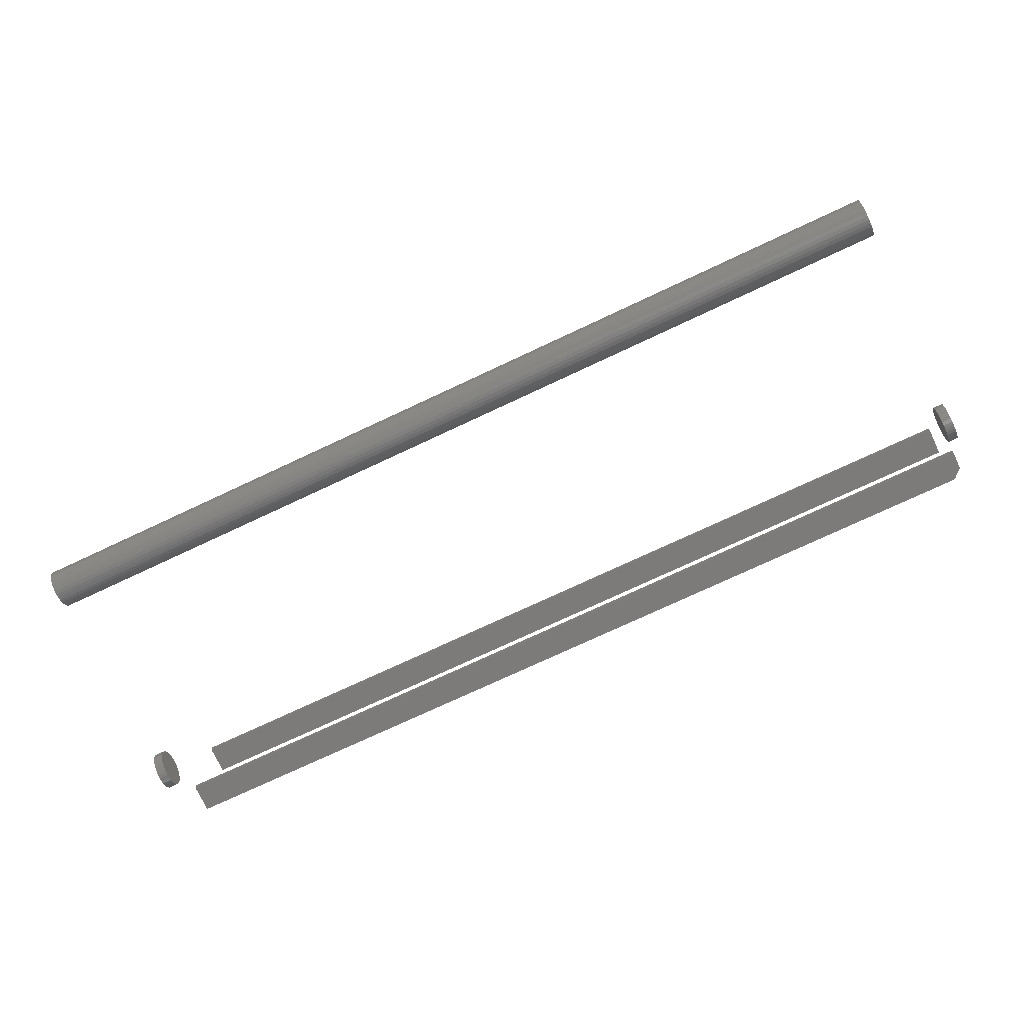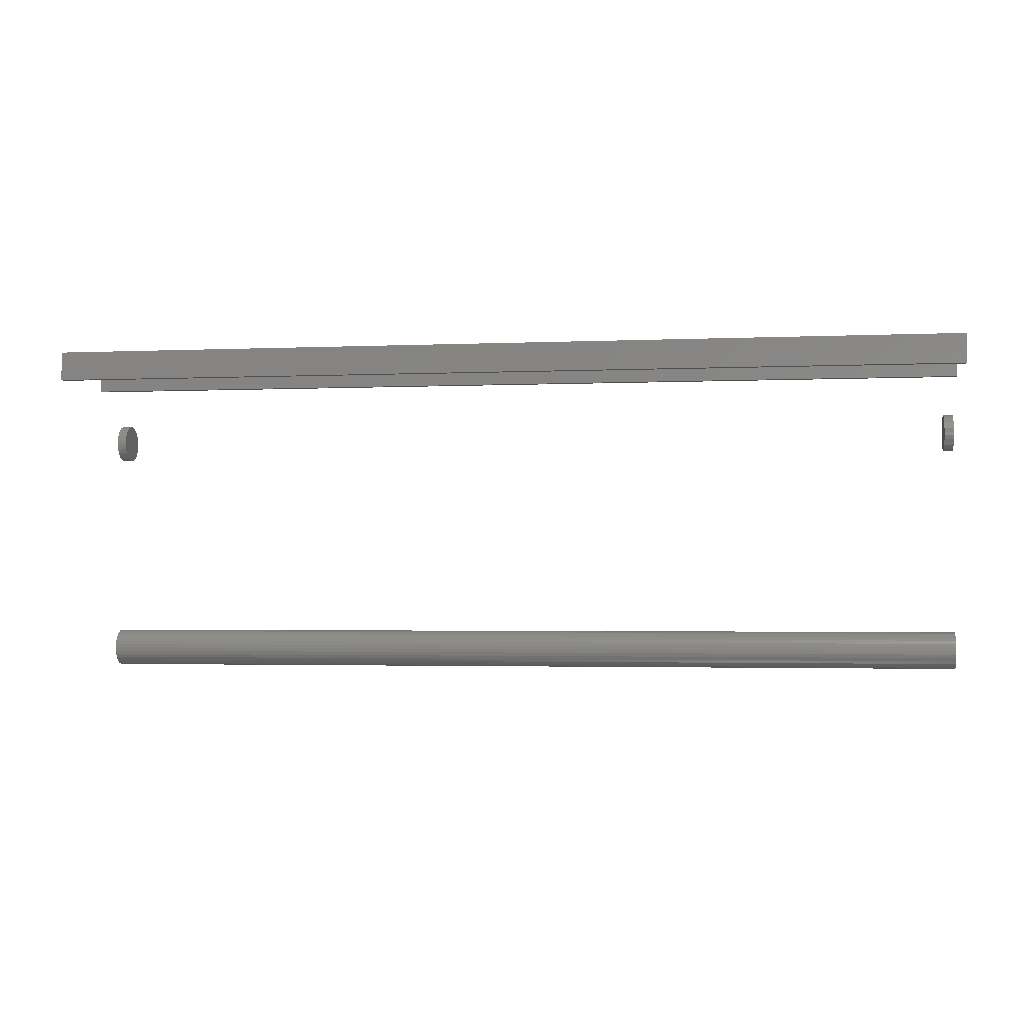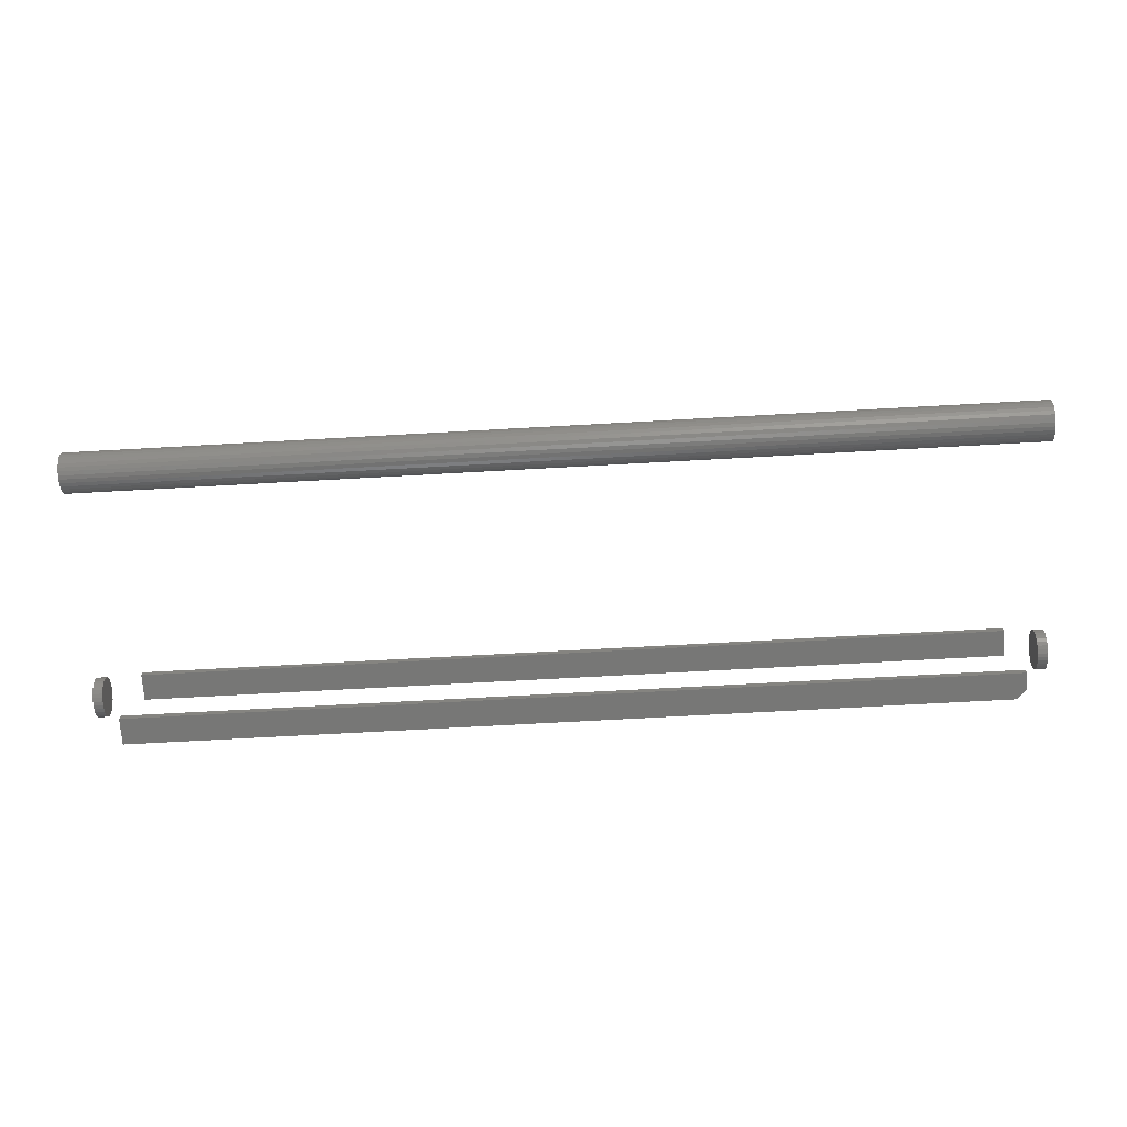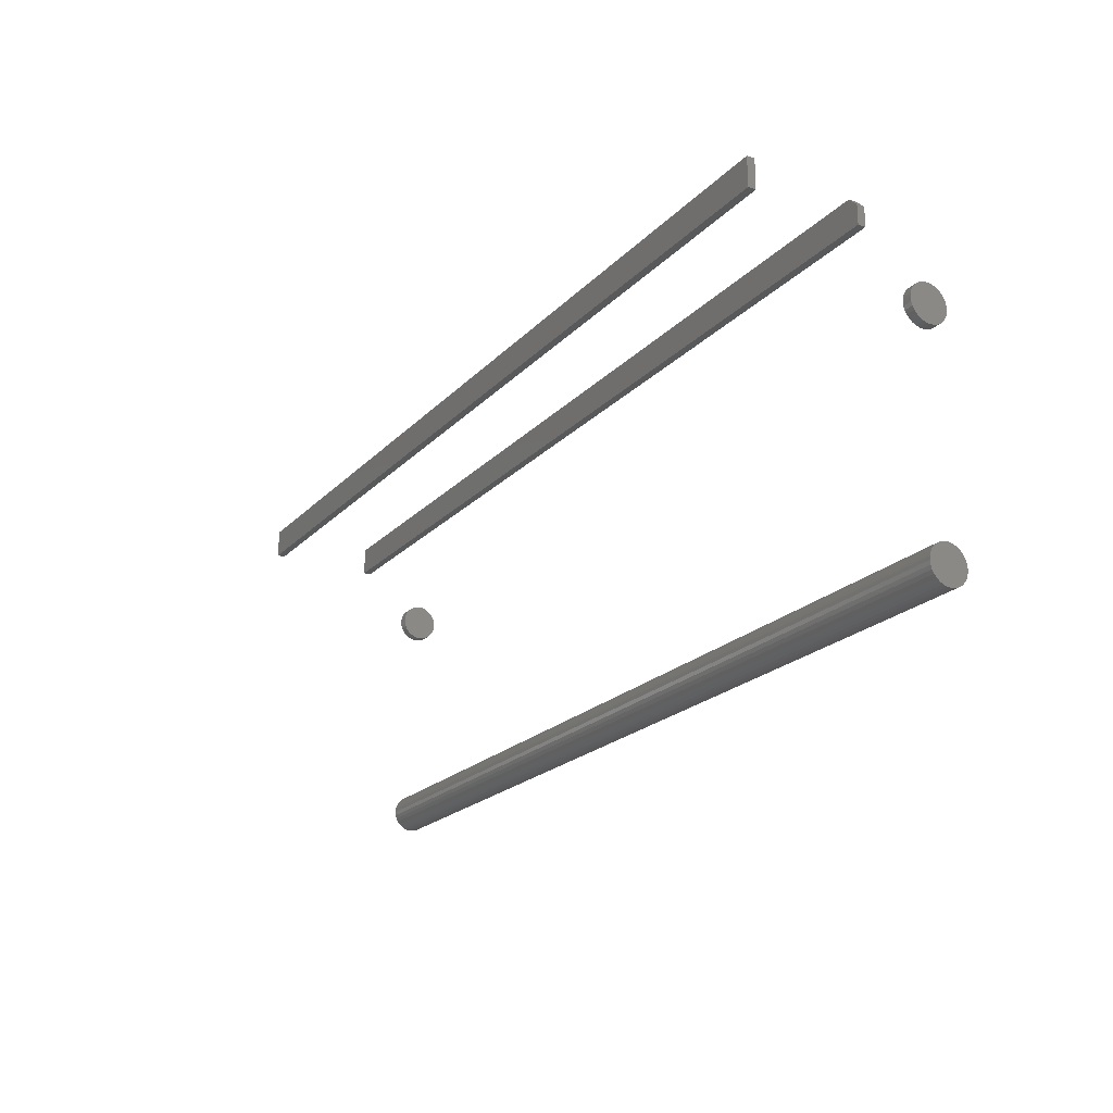
<metadata>
{"format":"stl","ext":"stl","renderer":"f3d","projection":"perspective","resolution":1024,"background":"white","views":[{"elev":-74.9,"azim":25.1,"up":"+Z"},{"elev":-2.6,"azim":9.0,"up":"+Y"},{"elev":-69.5,"azim":3.2,"up":"+Z"},{"elev":-21.5,"azim":59.1,"up":"+Y"}]}
</metadata>
<code>
# stl→obj: 274 verts, 524 faces
v 0.75 0.2734 0.2812
v 0.75 0.3203 0.2812
v 0.75 0.2734 0.2936
v 0.75 0.3203 0.2936
v -0.75 0.2734 0.2812
v -0.75 0.2734 0.2936
v -0.75 0.3203 0.2812
v -0.75 0.3203 0.2936
v 0.75 0.2734 0.1016
v 0.75 0.3047 0.1016
v 0.75 0.2734 0.1139
v 0.75 0.3047 0.1139
v -0.75 0.3203 0.1139
v -0.75 0.2734 0.1139
v 0.7344 0.3203 0.1139
v -0.75 0.3203 0.1016
v 0.7344 0.3203 0.1016
v -0.75 0.2734 0.1016
v 0.7344 0.1562 3.867e-18
v 0.75 0.1562 3.867e-18
v 0.7344 0.1569 0.006161
v 0.75 0.1569 0.006161
v 0.7344 0.1587 0.01208
v 0.75 0.1587 0.01208
v 0.7344 0.1616 0.01754
v 0.75 0.1616 0.01754
v 0.7344 0.1655 0.02233
v 0.75 0.1655 0.02233
v 0.7344 0.1703 0.02626
v 0.75 0.1703 0.02626
v 0.7344 0.1757 0.02918
v 0.75 0.1757 0.02918
v 0.7344 0.1817 0.03097
v 0.75 0.1817 0.03097
v 0.7344 0.1878 0.03158
v 0.75 0.1878 0.03158
v 0.7344 0.194 0.03097
v 0.75 0.194 0.03097
v 0.7344 0.1999 0.02918
v 0.75 0.1999 0.02918
v 0.7344 0.2054 0.02626
v 0.75 0.2054 0.02626
v 0.7344 0.2102 0.02233
v 0.75 0.2102 0.02233
v 0.7344 0.2141 0.01754
v 0.75 0.2141 0.01754
v 0.7344 0.217 0.01208
v 0.75 0.217 0.01208
v 0.7344 0.2188 0.006161
v 0.75 0.2188 0.006161
v 0.7344 0.2194 -1.16e-17
v 0.75 0.2194 -3.867e-18
v -0.75 0.1562 3.867e-18
v -0.7344 0.1562 3.867e-18
v -0.75 0.1569 0.006161
v -0.7344 0.1569 0.006161
v -0.75 0.1587 0.01208
v -0.7344 0.1587 0.01208
v -0.75 0.1616 0.01754
v -0.7344 0.1616 0.01754
v -0.75 0.1655 0.02233
v -0.7344 0.1655 0.02233
v -0.75 0.1703 0.02626
v -0.7344 0.1703 0.02626
v -0.75 0.1757 0.02918
v -0.7344 0.1757 0.02918
v -0.75 0.1817 0.03097
v -0.7344 0.1817 0.03097
v -0.75 0.1878 0.03158
v -0.7344 0.1878 0.03158
v -0.75 0.194 0.03097
v -0.7344 0.194 0.03097
v -0.75 0.1999 0.02918
v -0.7344 0.1999 0.02918
v -0.75 0.2054 0.02626
v -0.7344 0.2054 0.02626
v -0.75 0.2102 0.02233
v -0.7344 0.2102 0.02233
v -0.75 0.2141 0.01754
v -0.7344 0.2141 0.01754
v -0.75 0.217 0.01208
v -0.7344 0.217 0.01208
v -0.75 0.2188 0.006161
v -0.7344 0.2188 0.006161
v -0.75 0.2194 -3.867e-18
v -0.7344 0.2194 -3.867e-18
v 0.7344 0.2188 -0.006161
v 0.75 0.2188 -0.006161
v 0.7344 0.217 -0.01208
v 0.75 0.217 -0.01208
v 0.7344 0.2141 -0.01754
v 0.75 0.2141 -0.01754
v 0.7344 0.2102 -0.02233
v 0.75 0.2102 -0.02233
v 0.7344 0.2054 -0.02626
v 0.75 0.2054 -0.02626
v 0.7344 0.1999 -0.02918
v 0.75 0.1999 -0.02918
v 0.7344 0.194 -0.03097
v 0.75 0.194 -0.03097
v 0.7344 0.1878 -0.03158
v 0.75 0.1878 -0.03158
v 0.7344 0.1817 -0.03097
v 0.75 0.1817 -0.03097
v 0.7344 0.1757 -0.02918
v 0.75 0.1757 -0.02918
v 0.7344 0.1703 -0.02626
v 0.75 0.1703 -0.02626
v 0.7344 0.1655 -0.02233
v 0.75 0.1655 -0.02233
v 0.7344 0.1616 -0.01754
v 0.75 0.1616 -0.01754
v 0.7344 0.1587 -0.01208
v 0.75 0.1587 -0.01208
v 0.7344 0.1569 -0.006161
v 0.75 0.1569 -0.006161
v -0.75 0.2188 -0.006161
v -0.7344 0.2188 -0.006161
v -0.75 0.217 -0.01208
v -0.7344 0.217 -0.01208
v -0.75 0.2141 -0.01754
v -0.7344 0.2141 -0.01754
v -0.75 0.2102 -0.02233
v -0.7344 0.2102 -0.02233
v -0.75 0.2054 -0.02626
v -0.7344 0.2054 -0.02626
v -0.75 0.1999 -0.02918
v -0.7344 0.1999 -0.02918
v -0.75 0.194 -0.03097
v -0.7344 0.194 -0.03097
v -0.75 0.1878 -0.03158
v -0.7344 0.1878 -0.03158
v -0.75 0.1817 -0.03097
v -0.7344 0.1817 -0.03097
v -0.75 0.1757 -0.02918
v -0.7344 0.1757 -0.02918
v -0.75 0.1703 -0.02626
v -0.7344 0.1703 -0.02626
v -0.75 0.1655 -0.02233
v -0.7344 0.1655 -0.02233
v -0.75 0.1616 -0.01754
v -0.7344 0.1616 -0.01754
v -0.75 0.1587 -0.01208
v -0.7344 0.1587 -0.01208
v -0.75 0.1569 -0.006161
v -0.7344 0.1569 -0.006161
v -0.7344 -0.1872 -0.01595
v 0.7344 -0.1841 -0.01565
v -0.7344 -0.1841 -0.01565
v 0.7344 -0.1811 -0.01474
v -0.7344 -0.1811 -0.01474
v 0.7344 -0.1783 -0.01327
v -0.7344 -0.1783 -0.01327
v 0.7344 -0.1759 -0.01128
v -0.7344 -0.1759 -0.01128
v 0.7344 -0.1739 -0.008864
v -0.7344 -0.1739 -0.008864
v 0.7344 -0.1724 -0.006105
v -0.7344 -0.1724 -0.006105
v 0.7344 -0.1715 -0.003112
v -0.7344 -0.1715 -0.003112
v 0.7344 -0.1712 -2.911e-18
v -0.7344 -0.1712 -6.818e-18
v 0.7344 -0.1872 -0.01595
v -0.7344 -0.1903 -0.01565
v 0.7344 -0.1903 -0.01565
v -0.7344 -0.1933 -0.01474
v 0.7344 -0.1933 -0.01474
v -0.7344 -0.196 -0.01327
v 0.7344 -0.196 -0.01327
v -0.7344 -0.1985 -0.01128
v 0.7344 -0.1985 -0.01128
v -0.7344 -0.2004 -0.008864
v 0.7344 -0.2004 -0.008864
v -0.7344 -0.2019 -0.006105
v 0.7344 -0.2019 -0.006105
v -0.7344 -0.2028 -0.003112
v 0.7344 -0.2028 -0.003112
v -0.7344 -0.2031 9.97e-19
v 0.7344 -0.2031 9.97e-19
v -0.7344 -0.1872 0.01595
v 0.7344 -0.1903 0.01565
v -0.7344 -0.1903 0.01565
v 0.7344 -0.1933 0.01474
v -0.7344 -0.1933 0.01474
v 0.7344 -0.196 0.01327
v -0.7344 -0.196 0.01327
v 0.7344 -0.1985 0.01128
v -0.7344 -0.1985 0.01128
v 0.7344 -0.2004 0.008864
v -0.7344 -0.2004 0.008864
v 0.7344 -0.2019 0.006105
v -0.7344 -0.2019 0.006105
v 0.7344 -0.2028 0.003112
v -0.7344 -0.2028 0.003112
v 0.7344 -0.1872 0.01595
v -0.7344 -0.1841 0.01565
v 0.7344 -0.1841 0.01565
v -0.7344 -0.1811 0.01474
v 0.7344 -0.1811 0.01474
v -0.7344 -0.1783 0.01327
v 0.7344 -0.1783 0.01327
v -0.7344 -0.1759 0.01128
v 0.7344 -0.1759 0.01128
v -0.7344 -0.1739 0.008864
v 0.7344 -0.1739 0.008864
v -0.7344 -0.1724 0.006105
v 0.7344 -0.1724 0.006105
v -0.7344 -0.1715 0.003112
v 0.7344 -0.1715 0.003112
v 0.75 -0.1872 0.03158
v 0.75 -0.1933 0.03097
v 0.75 -0.1993 0.02918
v 0.75 -0.181 0.03097
v 0.75 -0.1751 0.02918
v 0.75 -0.2047 0.02626
v 0.75 -0.1696 0.02626
v 0.75 -0.2095 0.02233
v 0.75 -0.1648 0.02233
v 0.75 -0.2134 0.01754
v 0.75 -0.1609 0.01754
v 0.75 -0.2163 0.01208
v 0.75 -0.158 0.01208
v 0.75 -0.2181 0.006161
v 0.75 -0.1562 0.006161
v 0.75 -0.1562 -0.006161
v 0.75 -0.2163 -0.01208
v 0.75 -0.158 -0.01208
v 0.75 -0.2134 -0.01754
v 0.75 -0.1609 -0.01754
v 0.75 -0.2095 -0.02233
v 0.75 -0.1648 -0.02233
v 0.75 -0.2047 -0.02626
v 0.75 -0.1696 -0.02626
v 0.75 -0.1993 -0.02918
v 0.75 -0.1751 -0.02918
v 0.75 -0.1933 -0.03097
v 0.75 -0.1872 -0.03158
v 0.75 -0.181 -0.03097
v 0.75 -0.1556 -3.867e-18
v 0.75 -0.2188 3.867e-18
v 0.75 -0.2181 -0.006161
v -0.75 -0.1993 0.02918
v -0.75 -0.1933 0.03097
v -0.75 -0.1872 0.03158
v -0.75 -0.181 0.03097
v -0.75 -0.1751 0.02918
v -0.75 -0.2047 0.02626
v -0.75 -0.1696 0.02626
v -0.75 -0.2095 0.02233
v -0.75 -0.1648 0.02233
v -0.75 -0.2134 0.01754
v -0.75 -0.1609 0.01754
v -0.75 -0.2163 0.01208
v -0.75 -0.158 0.01208
v -0.75 -0.2181 0.006161
v -0.75 -0.1562 0.006161
v -0.75 -0.158 -0.01208
v -0.75 -0.2163 -0.01208
v -0.75 -0.1562 -0.006161
v -0.75 -0.2134 -0.01754
v -0.75 -0.1609 -0.01754
v -0.75 -0.2095 -0.02233
v -0.75 -0.1648 -0.02233
v -0.75 -0.2047 -0.02626
v -0.75 -0.1696 -0.02626
v -0.75 -0.1993 -0.02918
v -0.75 -0.1751 -0.02918
v -0.75 -0.1933 -0.03097
v -0.75 -0.1872 -0.03158
v -0.75 -0.181 -0.03097
v -0.75 -0.2181 -0.006161
v -0.75 -0.2188 3.867e-18
v -0.75 -0.1556 -3.867e-18
f 1 2 3
f 3 2 4
f 5 6 7
f 7 6 8
f 6 5 3
f 3 5 1
f 8 6 4
f 4 6 3
f 7 8 2
f 2 8 4
f 5 7 1
f 1 7 2
f 9 10 11
f 11 10 12
f 13 14 15
f 15 14 11
f 15 11 12
f 16 13 17
f 17 13 15
f 18 16 9
f 9 16 17
f 9 17 10
f 17 15 10
f 10 15 12
f 18 14 16
f 16 14 13
f 14 18 11
f 11 18 9
f 19 20 21
f 21 20 22
f 21 22 23
f 23 22 24
f 23 24 25
f 25 24 26
f 25 26 27
f 27 26 28
f 27 28 29
f 29 28 30
f 29 30 31
f 31 30 32
f 31 32 33
f 33 32 34
f 33 34 35
f 35 34 36
f 35 36 37
f 37 36 38
f 37 38 39
f 39 38 40
f 39 40 41
f 41 40 42
f 41 42 43
f 43 42 44
f 43 44 45
f 45 44 46
f 45 46 47
f 47 46 48
f 47 48 49
f 49 48 50
f 49 50 51
f 51 50 52
f 53 54 55
f 55 54 56
f 55 56 57
f 57 56 58
f 57 58 59
f 59 58 60
f 59 60 61
f 61 60 62
f 61 62 63
f 63 62 64
f 63 64 65
f 65 64 66
f 65 66 67
f 67 66 68
f 67 68 69
f 69 68 70
f 69 70 71
f 71 70 72
f 71 72 73
f 73 72 74
f 73 74 75
f 75 74 76
f 75 76 77
f 77 76 78
f 77 78 79
f 79 78 80
f 79 80 81
f 81 80 82
f 81 82 83
f 83 82 84
f 83 84 85
f 85 84 86
f 51 52 87
f 87 52 88
f 87 88 89
f 89 88 90
f 89 90 91
f 91 90 92
f 91 92 93
f 93 92 94
f 93 94 95
f 95 94 96
f 95 96 97
f 97 96 98
f 97 98 99
f 99 98 100
f 99 100 101
f 101 100 102
f 101 102 103
f 103 102 104
f 103 104 105
f 105 104 106
f 105 106 107
f 107 106 108
f 107 108 109
f 109 108 110
f 109 110 111
f 111 110 112
f 111 112 113
f 113 112 114
f 113 114 115
f 115 114 116
f 115 116 19
f 19 116 20
f 85 86 117
f 117 86 118
f 117 118 119
f 119 118 120
f 119 120 121
f 121 120 122
f 121 122 123
f 123 122 124
f 123 124 125
f 125 124 126
f 125 126 127
f 127 126 128
f 127 128 129
f 129 128 130
f 129 130 131
f 131 130 132
f 131 132 133
f 133 132 134
f 133 134 135
f 135 134 136
f 135 136 137
f 137 136 138
f 137 138 139
f 139 138 140
f 139 140 141
f 141 140 142
f 141 142 143
f 143 142 144
f 143 144 145
f 145 144 146
f 145 146 53
f 53 146 54
f 70 68 66
f 72 70 66
f 72 66 74
f 74 66 64
f 74 64 76
f 76 64 62
f 76 62 78
f 78 62 60
f 78 60 80
f 80 60 58
f 80 58 82
f 82 58 56
f 82 56 84
f 118 144 120
f 120 144 142
f 120 142 122
f 122 142 140
f 122 140 124
f 124 140 138
f 124 138 126
f 126 138 136
f 126 136 128
f 128 136 134
f 128 134 132
f 128 132 130
f 84 56 86
f 86 56 54
f 86 54 118
f 118 54 146
f 118 146 144
f 31 33 35
f 31 35 37
f 39 31 37
f 29 31 39
f 41 29 39
f 27 29 41
f 43 27 41
f 25 27 43
f 45 25 43
f 23 25 45
f 47 23 45
f 21 23 47
f 49 21 47
f 89 113 87
f 111 113 89
f 91 111 89
f 109 111 91
f 93 109 91
f 107 109 93
f 95 107 93
f 105 107 95
f 97 105 95
f 103 105 97
f 101 103 97
f 99 101 97
f 113 115 87
f 87 115 19
f 87 19 51
f 51 19 21
f 51 21 49
f 147 148 149
f 149 148 150
f 149 150 151
f 151 150 152
f 151 152 153
f 153 152 154
f 153 154 155
f 155 154 156
f 155 156 157
f 157 156 158
f 157 158 159
f 159 158 160
f 159 160 161
f 161 160 162
f 161 162 163
f 148 147 164
f 164 147 165
f 164 165 166
f 166 165 167
f 166 167 168
f 168 167 169
f 168 169 170
f 170 169 171
f 170 171 172
f 172 171 173
f 172 173 174
f 174 173 175
f 174 175 176
f 176 175 177
f 176 177 178
f 178 177 179
f 178 179 180
f 181 182 183
f 183 182 184
f 183 184 185
f 185 184 186
f 185 186 187
f 187 186 188
f 187 188 189
f 189 188 190
f 189 190 191
f 191 190 192
f 191 192 193
f 193 192 194
f 193 194 195
f 195 194 180
f 195 180 179
f 182 181 196
f 196 181 197
f 196 197 198
f 198 197 199
f 198 199 200
f 200 199 201
f 200 201 202
f 202 201 203
f 202 203 204
f 204 203 205
f 204 205 206
f 206 205 207
f 206 207 208
f 208 207 209
f 208 209 210
f 210 209 163
f 210 163 162
f 201 189 203
f 203 189 191
f 203 191 205
f 205 191 193
f 205 193 207
f 159 173 157
f 157 173 171
f 157 171 155
f 155 171 169
f 155 169 153
f 169 167 153
f 153 167 165
f 153 165 151
f 165 147 151
f 151 147 149
f 187 189 201
f 187 201 199
f 187 199 197
f 187 197 181
f 187 181 183
f 187 183 185
f 207 193 209
f 209 193 195
f 209 195 163
f 163 195 179
f 163 179 161
f 161 179 177
f 161 177 159
f 159 177 175
f 159 175 173
f 204 188 202
f 190 188 204
f 206 190 204
f 192 190 206
f 208 192 206
f 156 174 158
f 172 174 156
f 154 172 156
f 170 172 154
f 152 170 154
f 152 168 170
f 166 168 152
f 150 166 152
f 150 164 166
f 148 164 150
f 186 184 182
f 186 182 196
f 186 196 198
f 186 198 200
f 186 200 202
f 186 202 188
f 174 176 158
f 158 176 178
f 158 178 160
f 160 178 180
f 160 180 162
f 162 180 194
f 162 194 210
f 210 194 192
f 210 192 208
f 36 34 32
f 38 36 32
f 38 32 40
f 40 32 30
f 40 30 42
f 42 30 28
f 42 28 44
f 44 28 26
f 44 26 46
f 46 26 24
f 46 24 48
f 48 24 22
f 48 22 50
f 88 114 90
f 90 114 112
f 90 112 92
f 92 112 110
f 92 110 94
f 94 110 108
f 94 108 96
f 96 108 106
f 96 106 98
f 98 106 104
f 98 104 102
f 98 102 100
f 50 22 52
f 52 22 20
f 52 20 88
f 88 20 116
f 88 116 114
f 65 67 69
f 65 69 71
f 73 65 71
f 63 65 73
f 75 63 73
f 61 63 75
f 77 61 75
f 59 61 77
f 79 59 77
f 57 59 79
f 81 57 79
f 55 57 81
f 83 55 81
f 119 143 117
f 141 143 119
f 121 141 119
f 139 141 121
f 123 139 121
f 137 139 123
f 125 137 123
f 135 137 125
f 127 135 125
f 133 135 127
f 131 133 127
f 129 131 127
f 143 145 117
f 117 145 53
f 117 53 85
f 85 53 55
f 85 55 83
f 211 212 213
f 214 211 213
f 214 213 215
f 215 213 216
f 215 216 217
f 217 216 218
f 217 218 219
f 219 218 220
f 219 220 221
f 221 220 222
f 221 222 223
f 223 222 224
f 223 224 225
f 226 227 228
f 228 227 229
f 228 229 230
f 230 229 231
f 230 231 232
f 232 231 233
f 232 233 234
f 234 233 235
f 234 235 236
f 236 235 237
f 236 237 238
f 236 238 239
f 225 224 240
f 240 224 241
f 240 241 226
f 226 241 242
f 226 242 227
f 243 244 245
f 243 245 246
f 247 243 246
f 248 243 247
f 249 248 247
f 250 248 249
f 251 250 249
f 252 250 251
f 253 252 251
f 254 252 253
f 255 254 253
f 256 254 255
f 257 256 255
f 258 259 260
f 261 259 258
f 262 261 258
f 263 261 262
f 264 263 262
f 265 263 264
f 266 265 264
f 267 265 266
f 268 267 266
f 269 267 268
f 270 269 268
f 271 270 268
f 259 272 260
f 260 272 273
f 260 273 274
f 274 273 256
f 274 256 257
f 274 240 260
f 260 240 226
f 260 226 258
f 258 226 228
f 258 228 262
f 262 228 230
f 262 230 264
f 264 230 232
f 264 232 266
f 266 232 234
f 266 234 268
f 268 234 236
f 268 236 271
f 271 236 239
f 271 239 270
f 270 239 238
f 270 238 269
f 269 238 237
f 269 237 267
f 267 237 235
f 267 235 265
f 265 235 233
f 265 233 263
f 263 233 231
f 263 231 261
f 261 231 229
f 261 229 259
f 259 229 227
f 259 227 272
f 272 227 242
f 272 242 273
f 273 242 241
f 273 241 256
f 256 241 224
f 256 224 254
f 254 224 222
f 254 222 252
f 252 222 220
f 252 220 250
f 250 220 218
f 250 218 248
f 248 218 216
f 248 216 243
f 243 216 213
f 243 213 244
f 244 213 212
f 244 212 245
f 245 212 211
f 245 211 246
f 246 211 214
f 246 214 247
f 247 214 215
f 247 215 249
f 249 215 217
f 249 217 251
f 251 217 219
f 251 219 253
f 253 219 221
f 253 221 255
f 255 221 223
f 255 223 257
f 257 223 225
f 257 225 274
f 274 225 240

</code>
